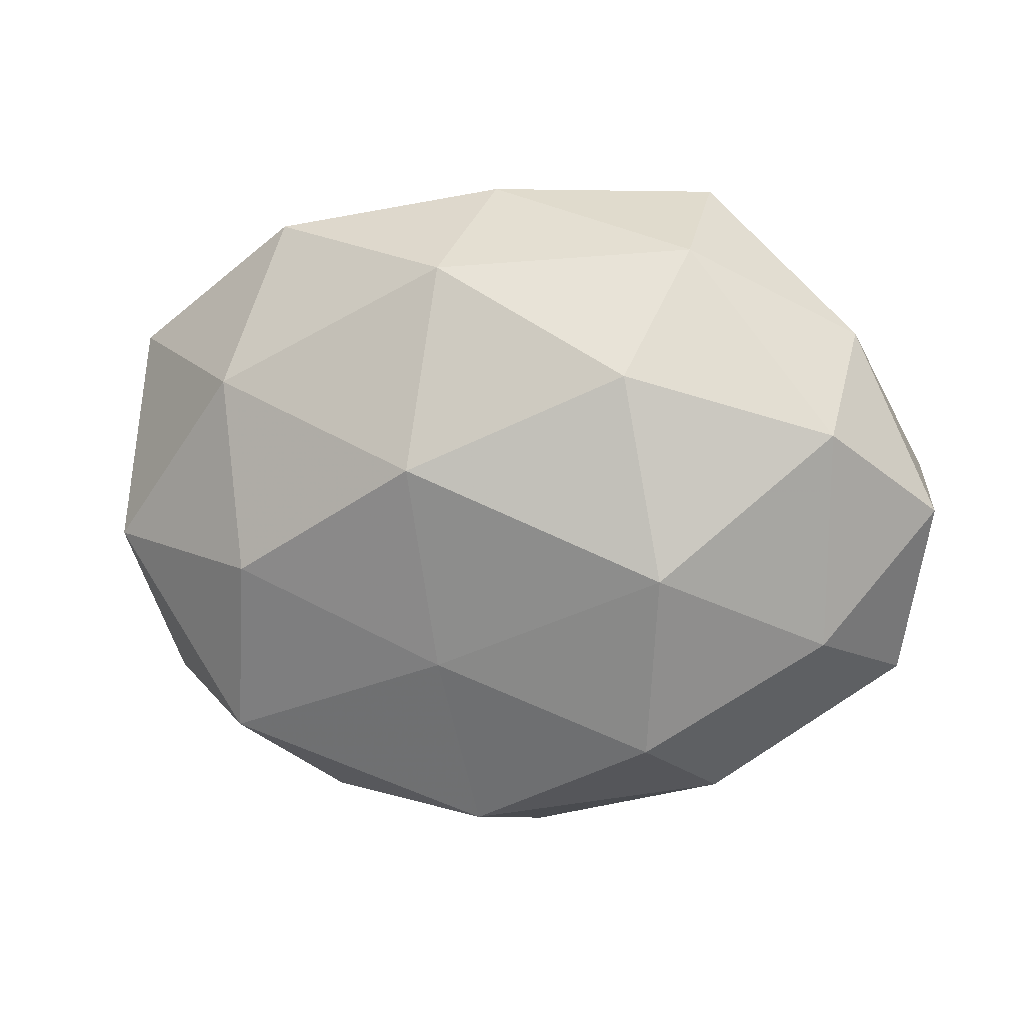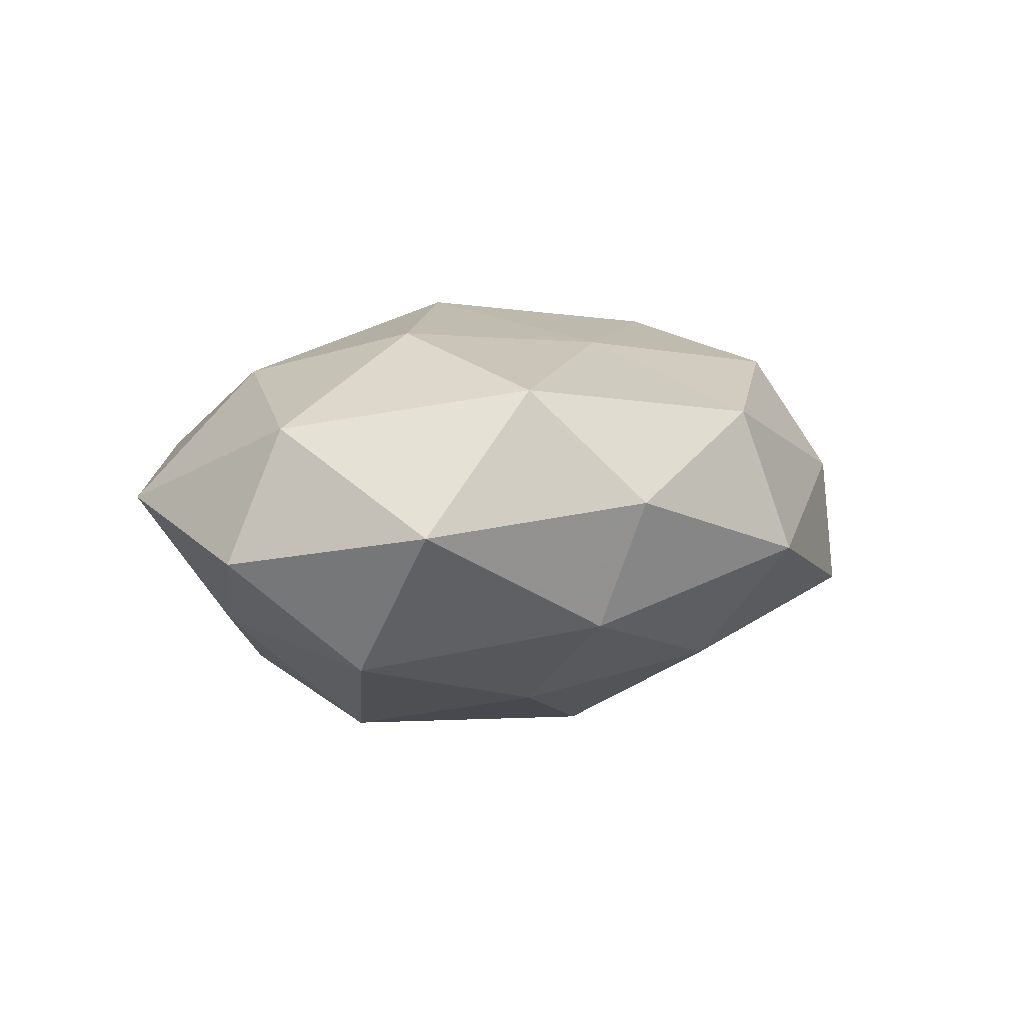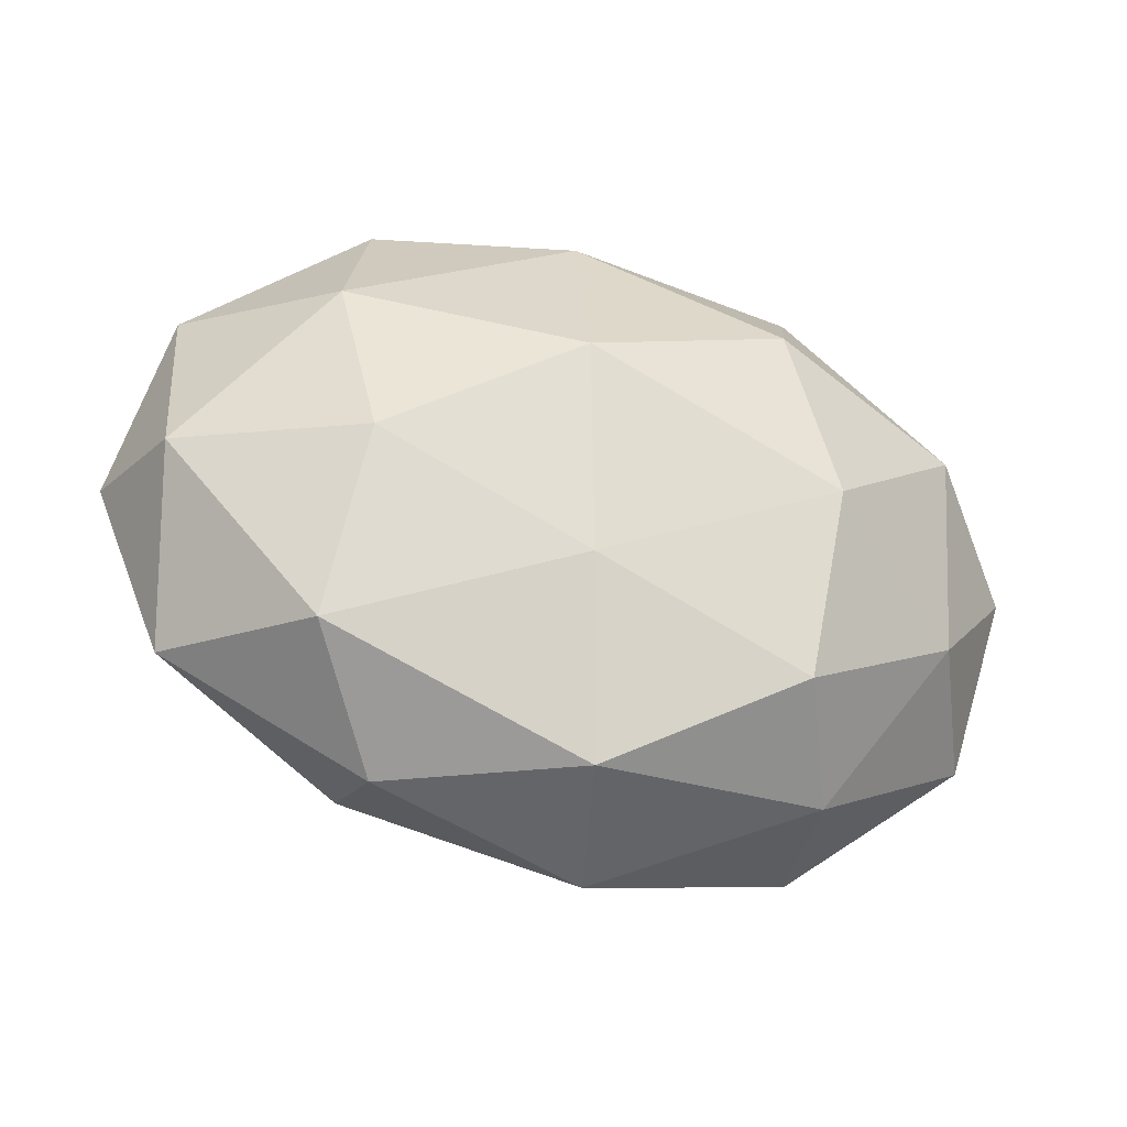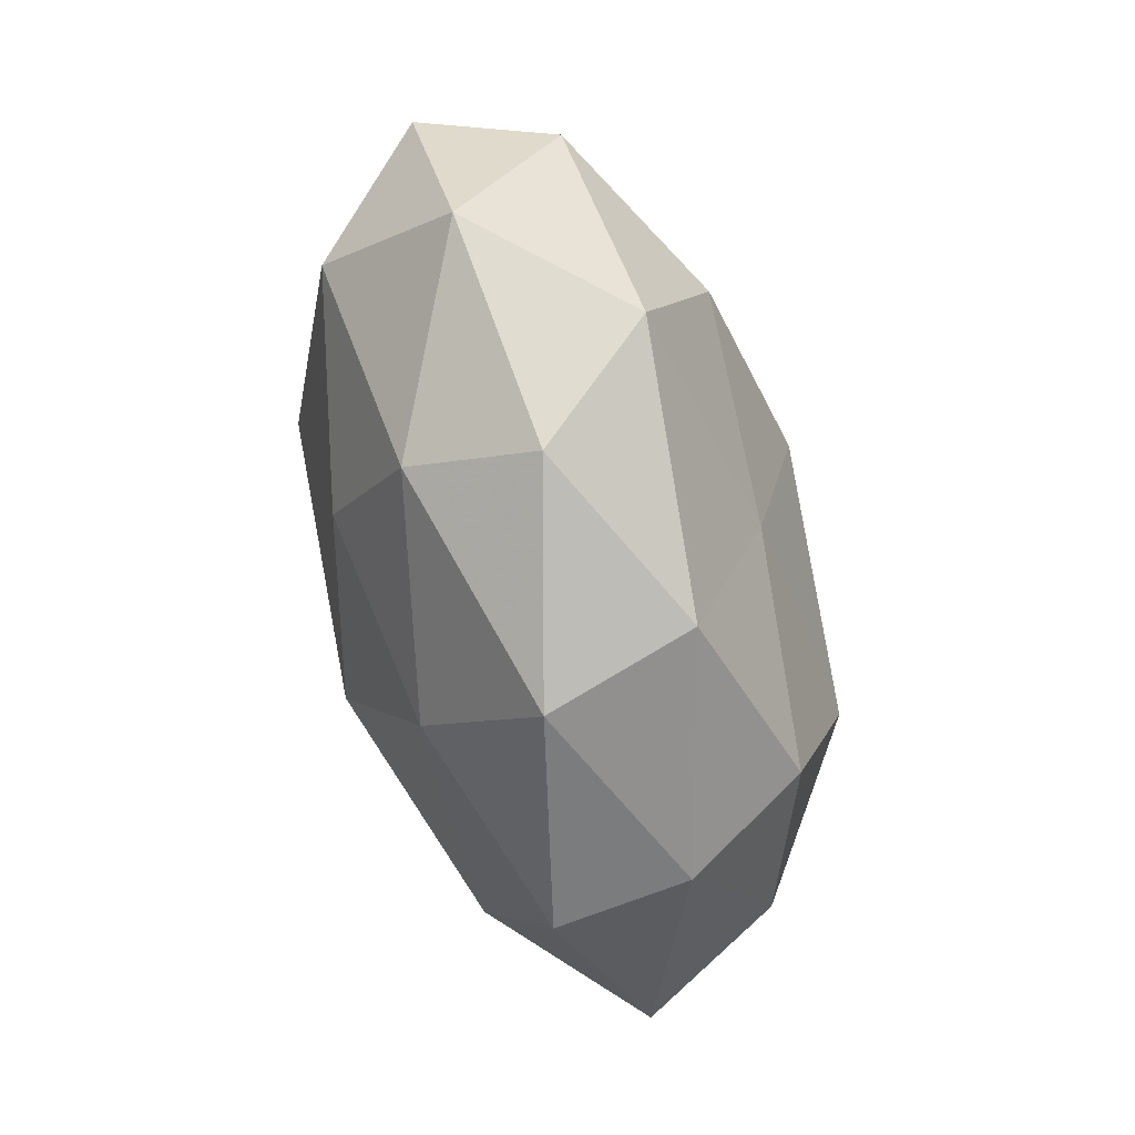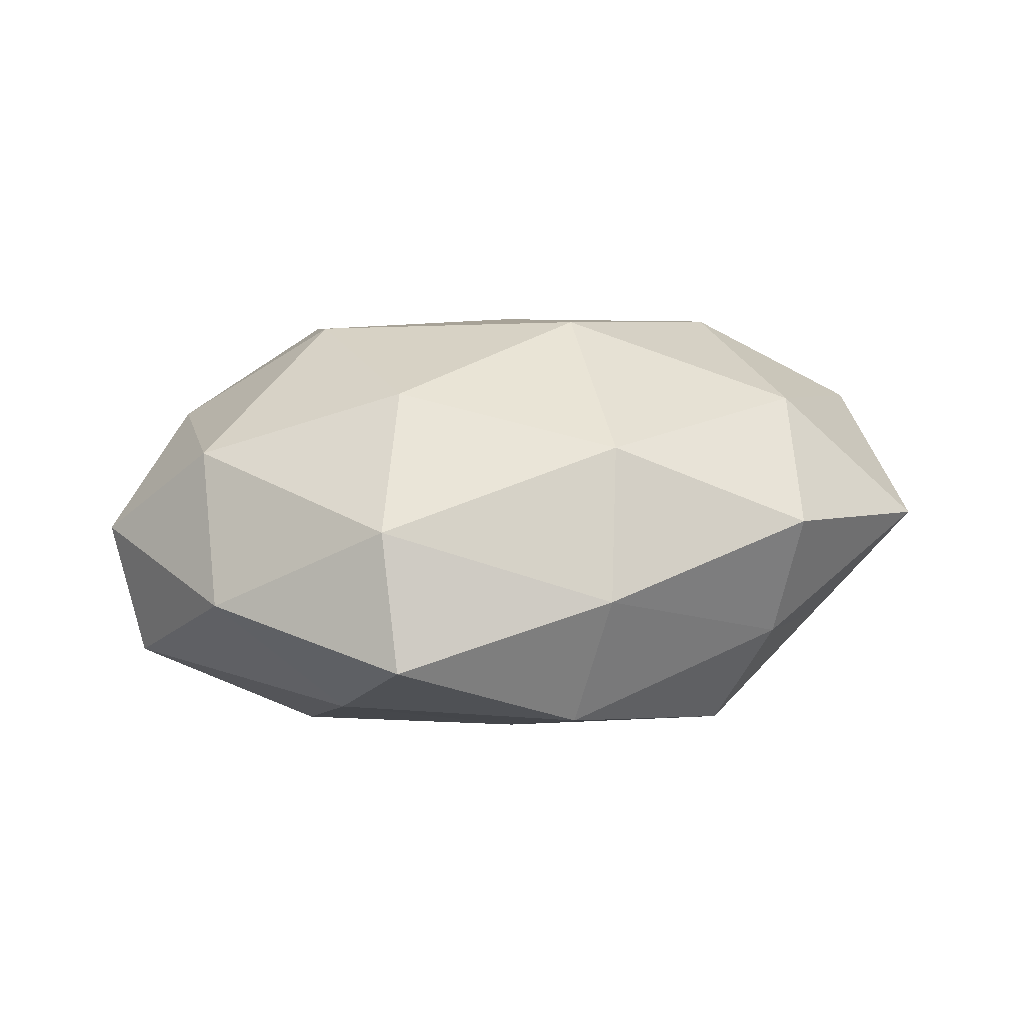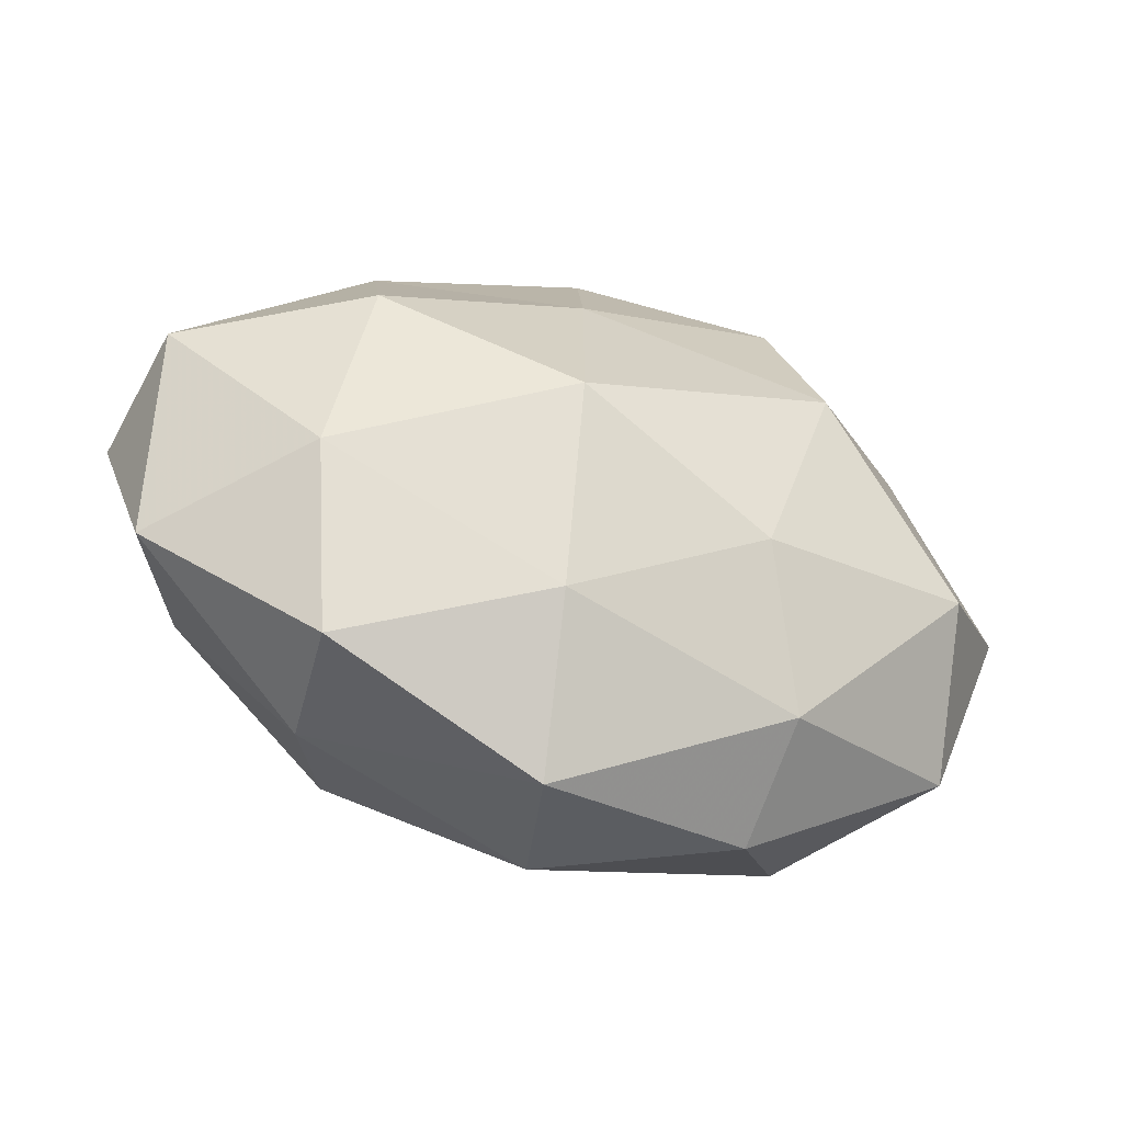
<metadata>
{"format":"obj","ext":"obj","renderer":"f3d","projection":"perspective","resolution":1024,"background":"white","views":[{"elev":7.6,"azim":14.1,"up":"+Y"},{"elev":3.2,"azim":-53.2,"up":"+Z"},{"elev":-37.6,"azim":-17.0,"up":"+Y"},{"elev":-74.1,"azim":-75.4,"up":"+Y"},{"elev":20.4,"azim":165.0,"up":"+Z"},{"elev":-50.4,"azim":160.6,"up":"+Y"}]}
</metadata>
<code>
v -0.0354 -0.03008 0.01782
v -0.02533 -0.04163 0.003127
v -0.0541 0.02335 0.003133
v -0.05463 -0.004145 0.0128
v 0.04606 -0.01552 0.01446
v -0.06037 -6.815e-05 -0.004725
v -0.02596 -0.03484 -0.01345
v -0.006635 0.008166 0.03122
v 0.04711 0.01274 0.01763
v -0.0013 -0.04206 0.01491
v 0.0369 -0.01691 -0.02124
v 0.007806 -0.006715 -0.03228
v 0.03052 -0.03743 0.006689
v 0.02118 0.02065 0.02646
v -0.02786 0.03696 -0.007045
v -0.03176 -0.006561 0.02568
v 0.05634 0.005729 -0.01368
v 0.05955 0.00157 0.003861
v -0.03594 0.0185 0.02059
v 0.03284 0.008087 -0.02639
v 0.002315 0.04173 -0.01497
v -0.01864 -0.01773 -0.02531
v 0.00537 0.02015 -0.02546
v -0.004289 -0.01868 0.02481
v 0.04806 0.02508 3.104e-05
v 0.03142 0.02725 -0.01598
v 0.02716 0.04436 -0.003952
v 0.03202 -0.03841 -0.01068
v -0.02218 0.03061 -0.02262
v 0.02366 -0.02959 0.02227
v 0.02724 0.03661 0.01281
v -0.03061 0.03954 0.009853
v 0.003056 -0.047 -0.004173
v 0.05445 -0.02152 -0.003811
v -0.04295 0.01633 -0.01453
v 0.0265 -0.005551 0.02896
v 0.006023 -0.03068 -0.02031
v -0.001762 0.04475 0.003146
v -0.02595 0.007211 -0.0303
v -0.04753 -0.0116 -0.01894
v -0.05144 -0.02585 -0.000794
v -0.005279 0.03423 0.02087
f 3 6 4
f 2 10 1
f 16 4 1
f 5 18 9
f 3 4 19
f 19 4 16
f 19 16 8
f 11 12 20
f 11 20 17
f 20 12 23
f 10 24 1
f 1 24 16
f 8 16 24
f 25 9 18
f 18 17 25
f 17 20 26
f 23 26 20
f 21 26 23
f 17 26 25
f 21 27 26
f 25 26 27
f 15 21 29
f 29 21 23
f 13 5 30
f 13 30 10
f 10 30 24
f 31 14 9
f 31 9 25
f 27 31 25
f 32 15 3
f 32 3 19
f 33 2 7
f 33 10 2
f 13 10 33
f 28 13 33
f 34 5 13
f 11 17 34
f 34 18 5
f 34 17 18
f 28 11 34
f 28 34 13
f 3 35 6
f 15 35 3
f 15 29 35
f 5 9 36
f 14 8 36
f 36 9 14
f 8 24 36
f 30 5 36
f 36 24 30
f 37 12 11
f 37 7 22
f 37 22 12
f 28 37 11
f 33 7 37
f 28 33 37
f 38 21 15
f 38 27 21
f 38 31 27
f 32 38 15
f 12 22 39
f 12 39 23
f 23 39 29
f 35 29 39
f 22 7 40
f 6 35 40
f 40 39 22
f 35 39 40
f 1 41 2
f 4 41 1
f 4 6 41
f 7 2 41
f 40 41 6
f 7 41 40
f 42 8 14
f 19 8 42
f 42 14 31
f 32 19 42
f 42 31 38
f 32 42 38

</code>
